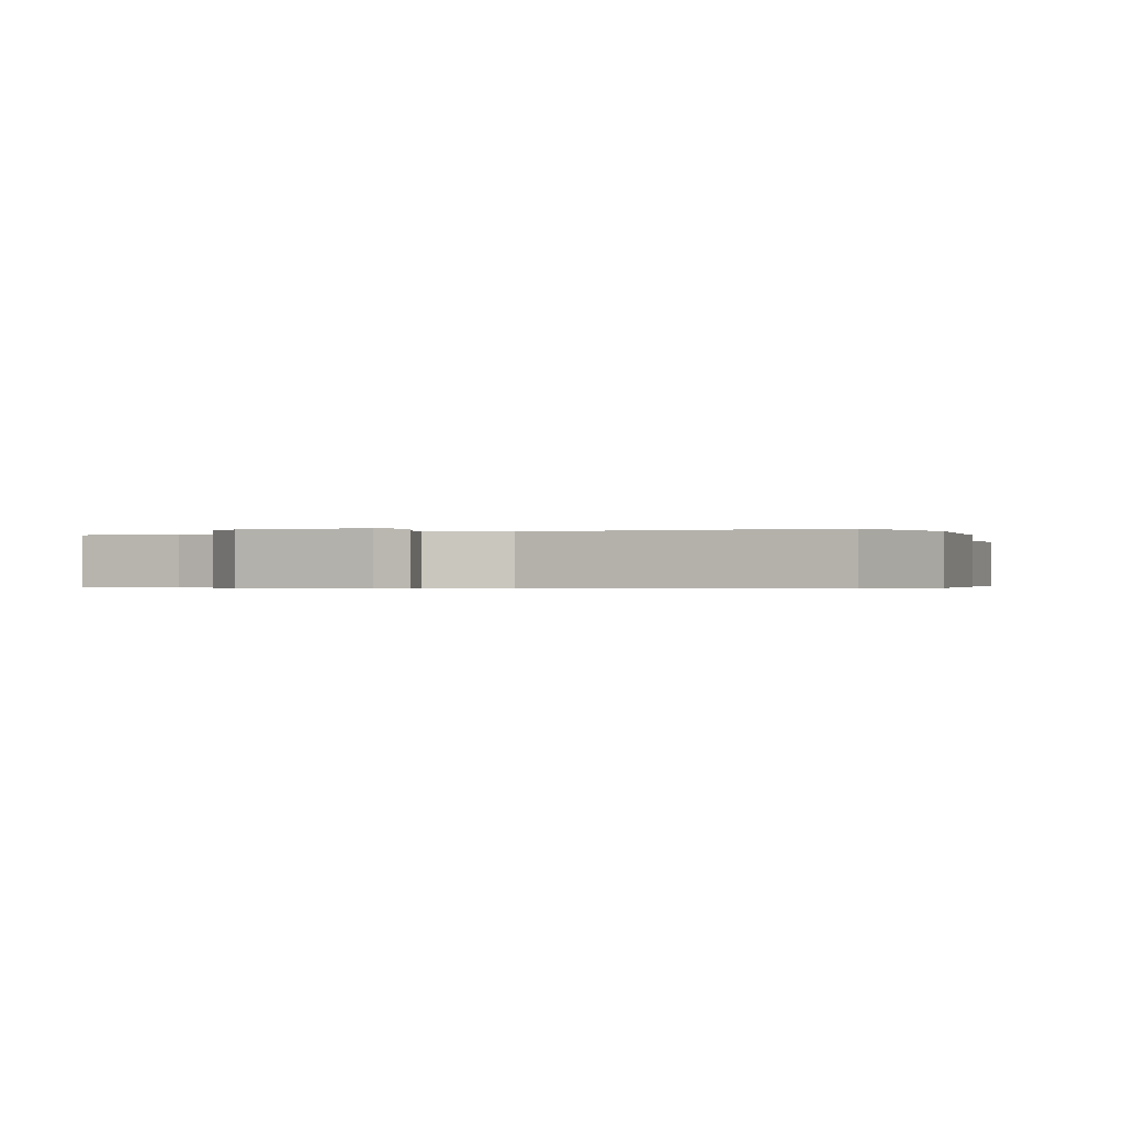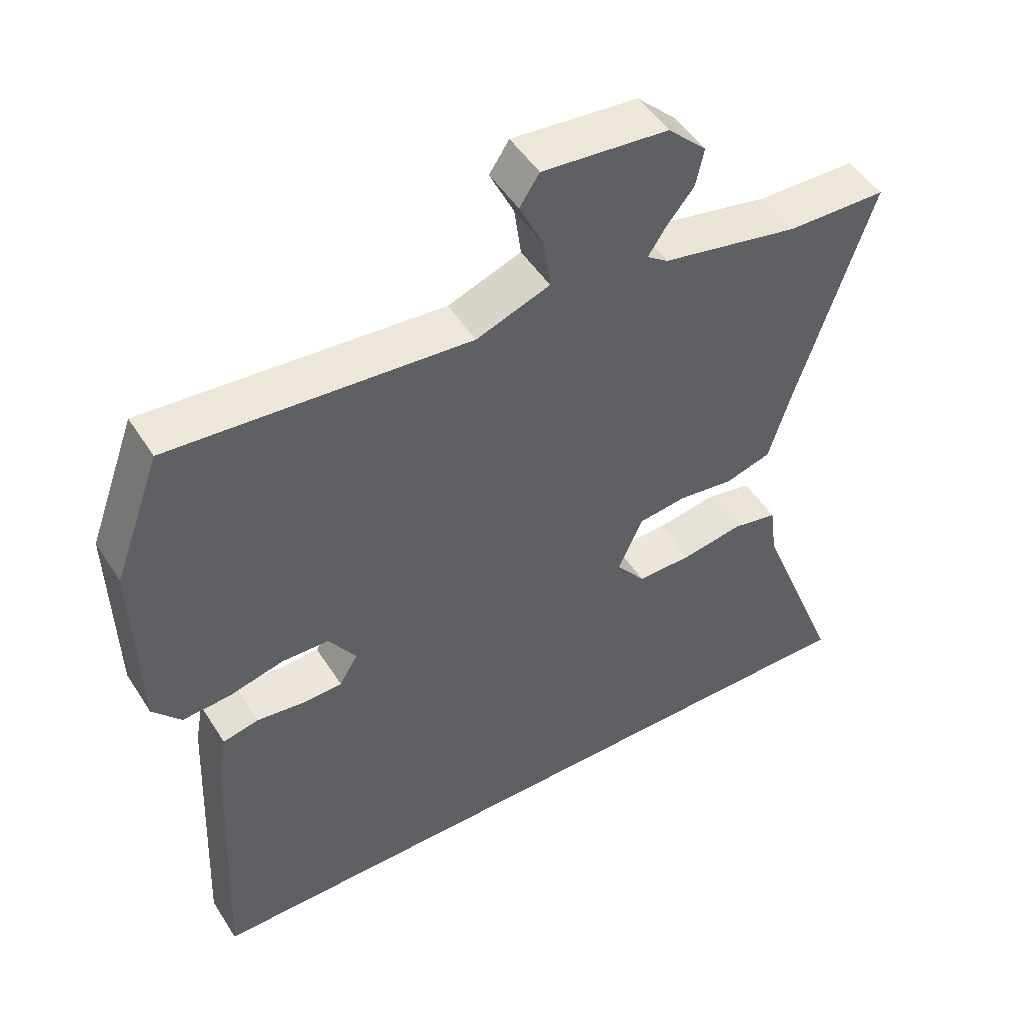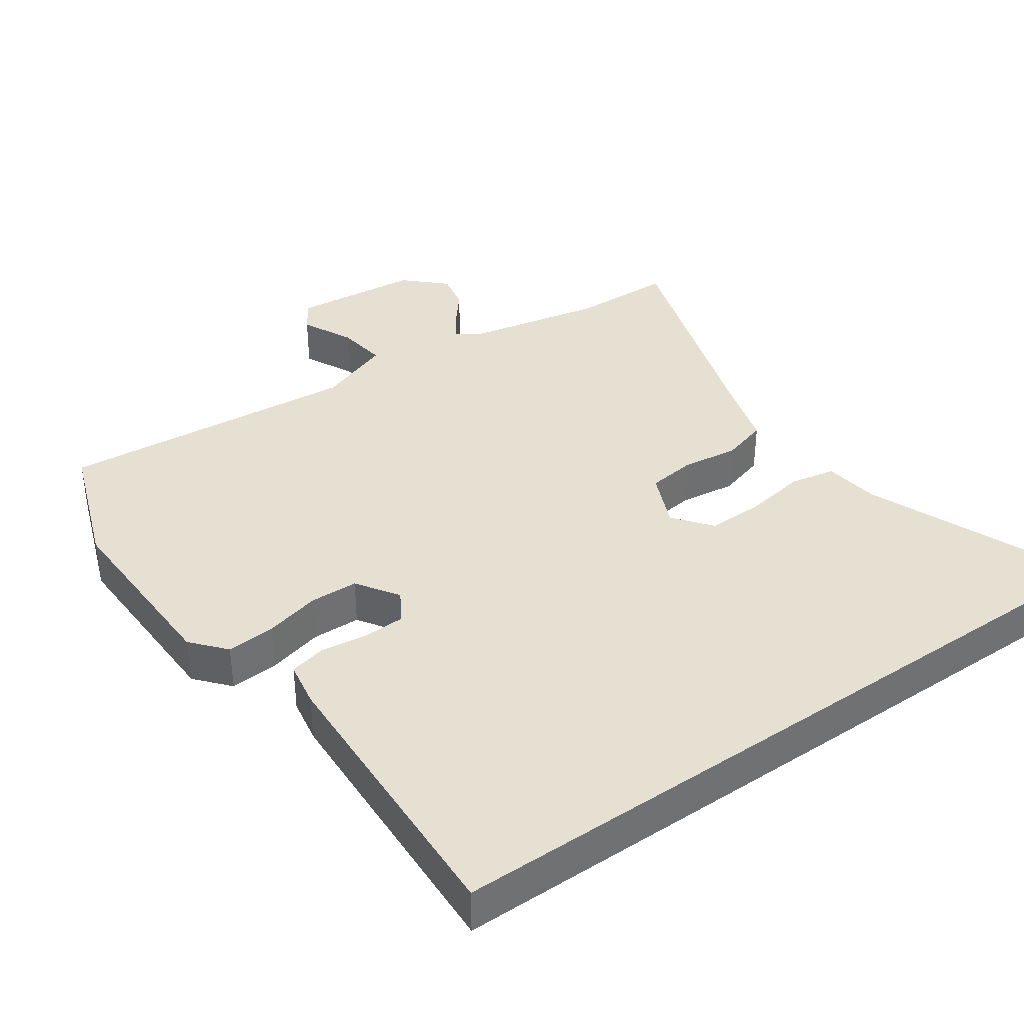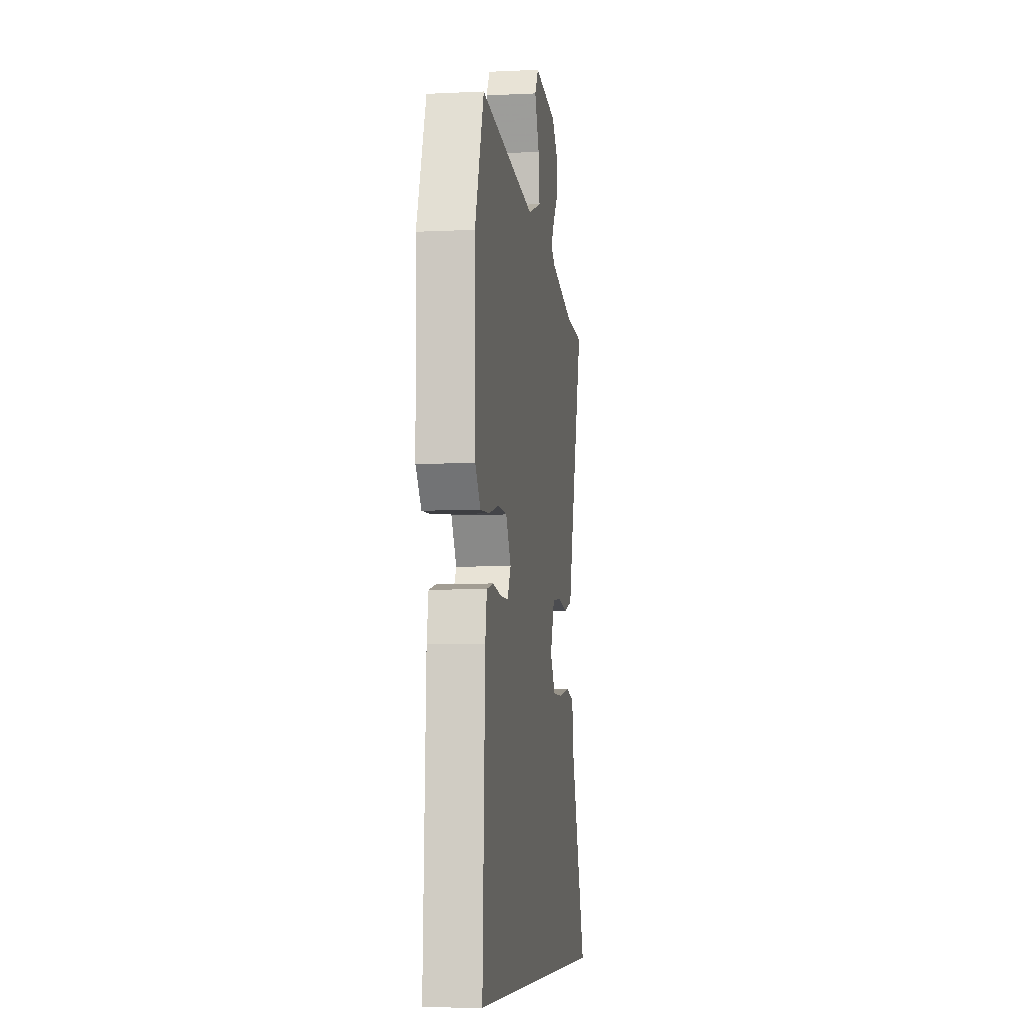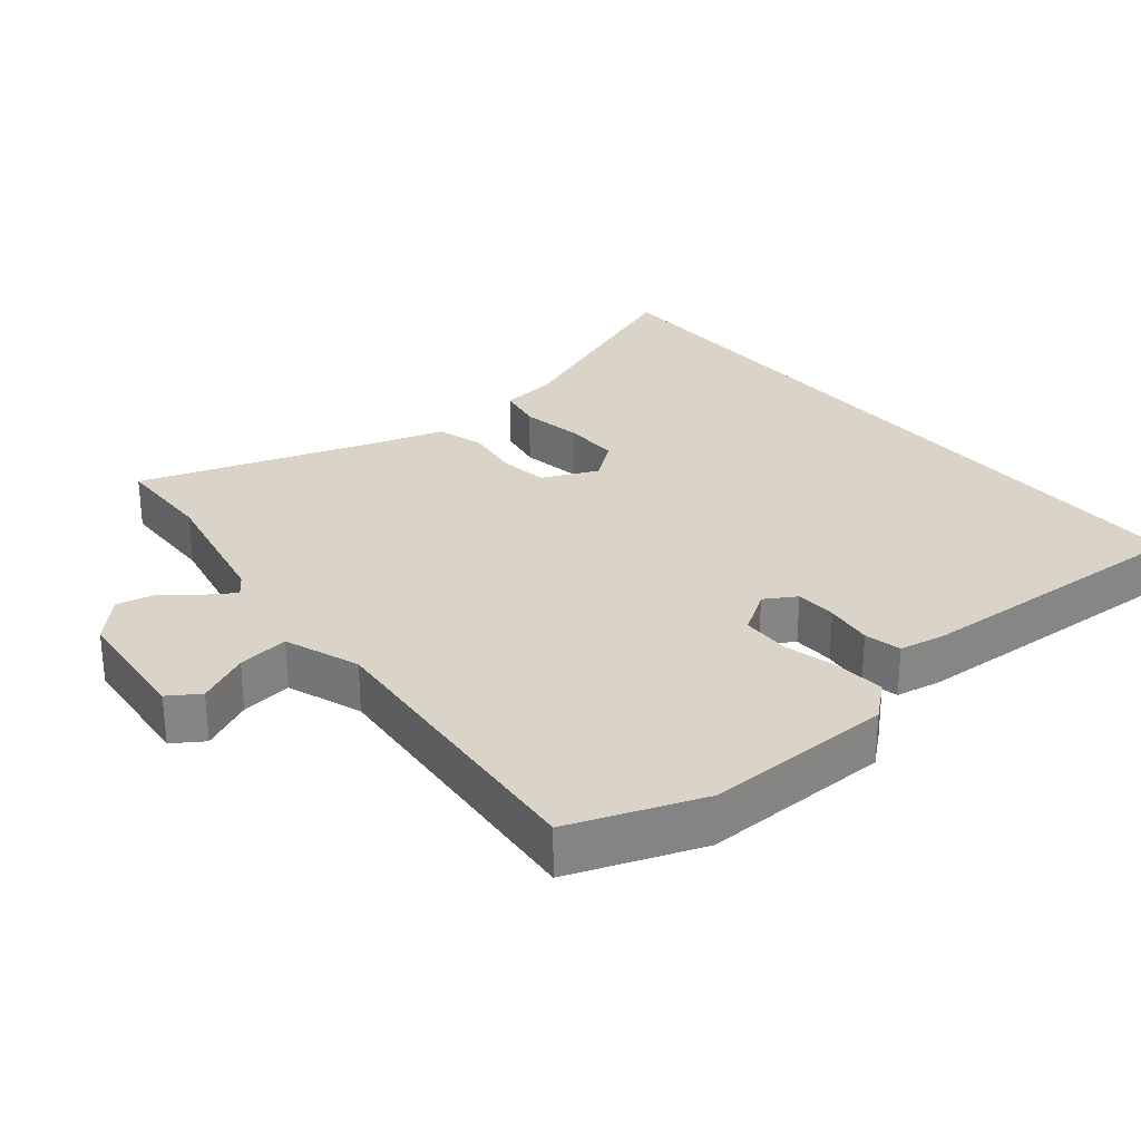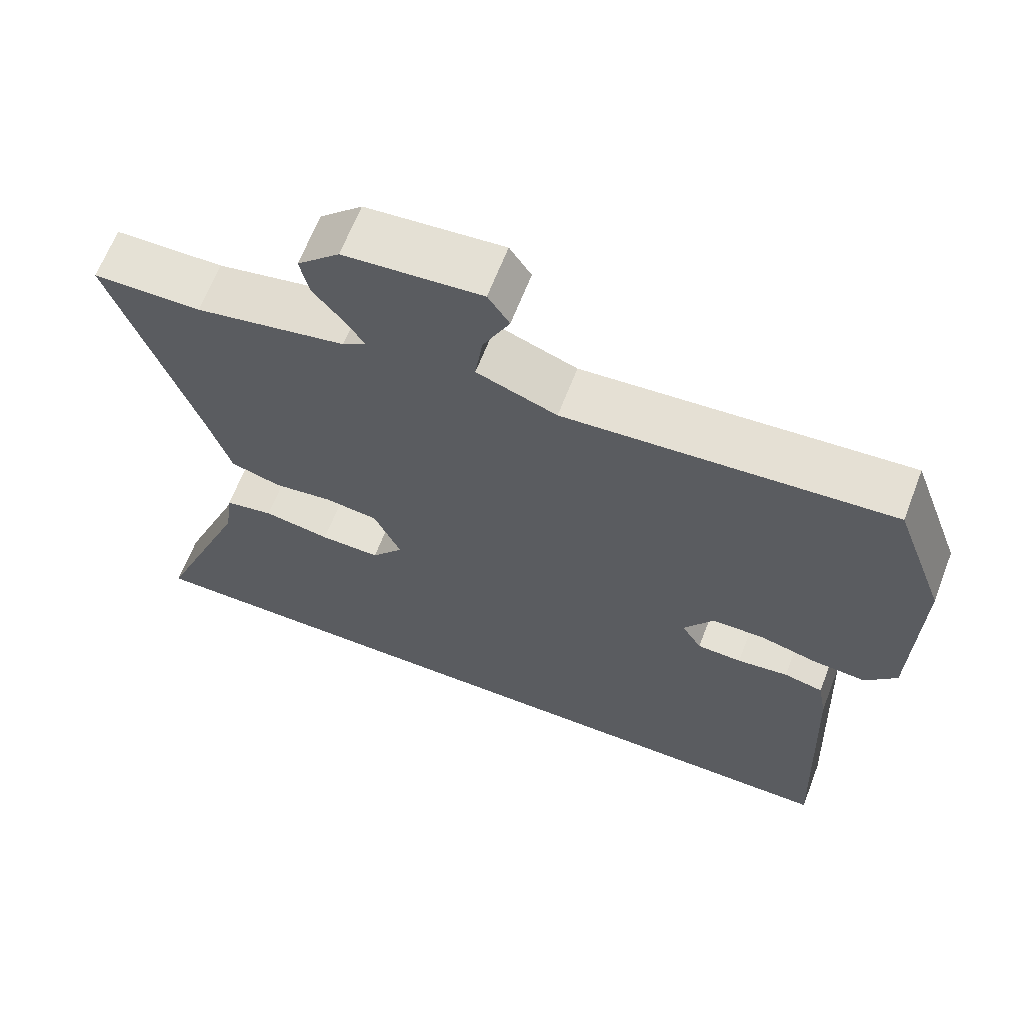
<metadata>
{"format":"obj","ext":"obj","renderer":"f3d","projection":"perspective","resolution":1024,"background":"white","views":[{"elev":-0.4,"azim":18.4,"up":"+Y"},{"elev":49.2,"azim":148.7,"up":"+Z"},{"elev":37.7,"azim":144.9,"up":"+Y"},{"elev":-7.5,"azim":97.7,"up":"+Z"},{"elev":28.5,"azim":50.8,"up":"+Y"},{"elev":65.0,"azim":21.1,"up":"+Z"}]}
</metadata>
<code>
v -0.625 0.07 -0.5
v -0.497 0.07 -0.179
v -0.486 0.07 -0.098
v -0.42 0.07 -0.085
v -0.33 0.07 -0.1
v -0.249 0.07 -0.101
v -0.206 0.07 -0.046
v -0.242 0.07 0.035
v -0.313 0.07 0.044
v -0.394 0.07 0.033
v -0.462 0.07 0.053
v -0.493 0.07 0.156
v -0.605 0.07 0.498
v -0.459 0.07 0.501
v -0.256 0.07 0.542
v -0.225 0.07 0.564
v -0.251 0.07 0.604
v -0.291 0.07 0.653
v -0.303 0.07 0.709
v -0.246 0.07 0.764
v -0.061 0.07 0.781
v -0.032 0.07 0.737
v -0.068 0.07 0.662
v -0.078 0.07 0.588
v 0.03 0.07 0.548
v 0.469 0.07 0.584
v 0.538 0.07 0.396
v 0.532 0.07 0.122
v 0.49 0.07 0.073
v 0.419 0.07 0.078
v 0.339 0.07 0.098
v 0.269 0.07 0.096
v 0.229 0.07 0.035
v 0.256 0.07 -0.01
v 0.316 0.07 -0.012
v 0.385 0.07 -0.003
v 0.438 0.07 -0.015
v 0.45 0.07 -0.081
v 0.469 0.07 -0.5
v -0.625 0 -0.5
v -0.497 0 -0.179
v -0.486 0 -0.098
v -0.42 0 -0.085
v -0.33 0 -0.1
v -0.249 0 -0.101
v -0.206 0 -0.046
v -0.242 0 0.035
v -0.313 0 0.044
v -0.394 0 0.033
v -0.462 0 0.053
v -0.493 0 0.156
v -0.605 0 0.498
v -0.459 0 0.501
v -0.256 0 0.542
v -0.225 0 0.564
v -0.251 0 0.604
v -0.291 0 0.653
v -0.303 0 0.709
v -0.246 0 0.764
v -0.061 0 0.781
v -0.032 0 0.737
v -0.068 0 0.662
v -0.078 0 0.588
v 0.03 0 0.548
v 0.469 0 0.584
v 0.538 0 0.396
v 0.532 0 0.122
v 0.49 0 0.073
v 0.419 0 0.078
v 0.339 0 0.098
v 0.269 0 0.096
v 0.229 0 0.035
v 0.256 0 -0.01
v 0.316 0 -0.012
v 0.385 0 -0.003
v 0.438 0 -0.015
v 0.45 0 -0.081
v 0.469 0 -0.5
f 38 39 1 2
f 35 36 37 38
f 34 35 38 2
f 33 34 2
f 28 29 30 31
f 28 31 32
f 25 26 27 28
f 24 25 28 32
f 20 21 22 23
f 20 23 24
f 17 18 19 20
f 16 17 20 24
f 15 16 24 32
f 12 13 14
f 9 10 11 12
f 8 9 12 14
f 2 3 4 5
f 2 5 6
f 33 2 6
f 32 33 6 7
f 8 14 15 32
f 7 8 32
f 41 40 78 77
f 77 76 75 74
f 41 77 74 73
f 41 73 72
f 70 69 68 67
f 71 70 67
f 67 66 65 64
f 71 67 64 63
f 62 61 60 59
f 63 62 59
f 59 58 57 56
f 63 59 56 55
f 71 63 55 54
f 53 52 51
f 51 50 49 48
f 53 51 48 47
f 44 43 42 41
f 45 44 41
f 45 41 72
f 46 45 72 71
f 71 54 53 47
f 71 47 46
f 1 40 41 2
f 2 41 42 3
f 3 42 43 4
f 4 43 44 5
f 5 44 45 6
f 6 45 46 7
f 7 46 47 8
f 8 47 48 9
f 9 48 49 10
f 10 49 50 11
f 11 50 51 12
f 12 51 52 13
f 13 52 53 14
f 14 53 54 15
f 15 54 55 16
f 16 55 56 17
f 17 56 57 18
f 18 57 58 19
f 19 58 59 20
f 20 59 60 21
f 21 60 61 22
f 22 61 62 23
f 23 62 63 24
f 24 63 64 25
f 25 64 65 26
f 26 65 66 27
f 27 66 67 28
f 28 67 68 29
f 29 68 69 30
f 30 69 70 31
f 31 70 71 32
f 32 71 72 33
f 33 72 73 34
f 34 73 74 35
f 35 74 75 36
f 36 75 76 37
f 37 76 77 38
f 38 77 78 39
f 39 78 40 1

</code>
